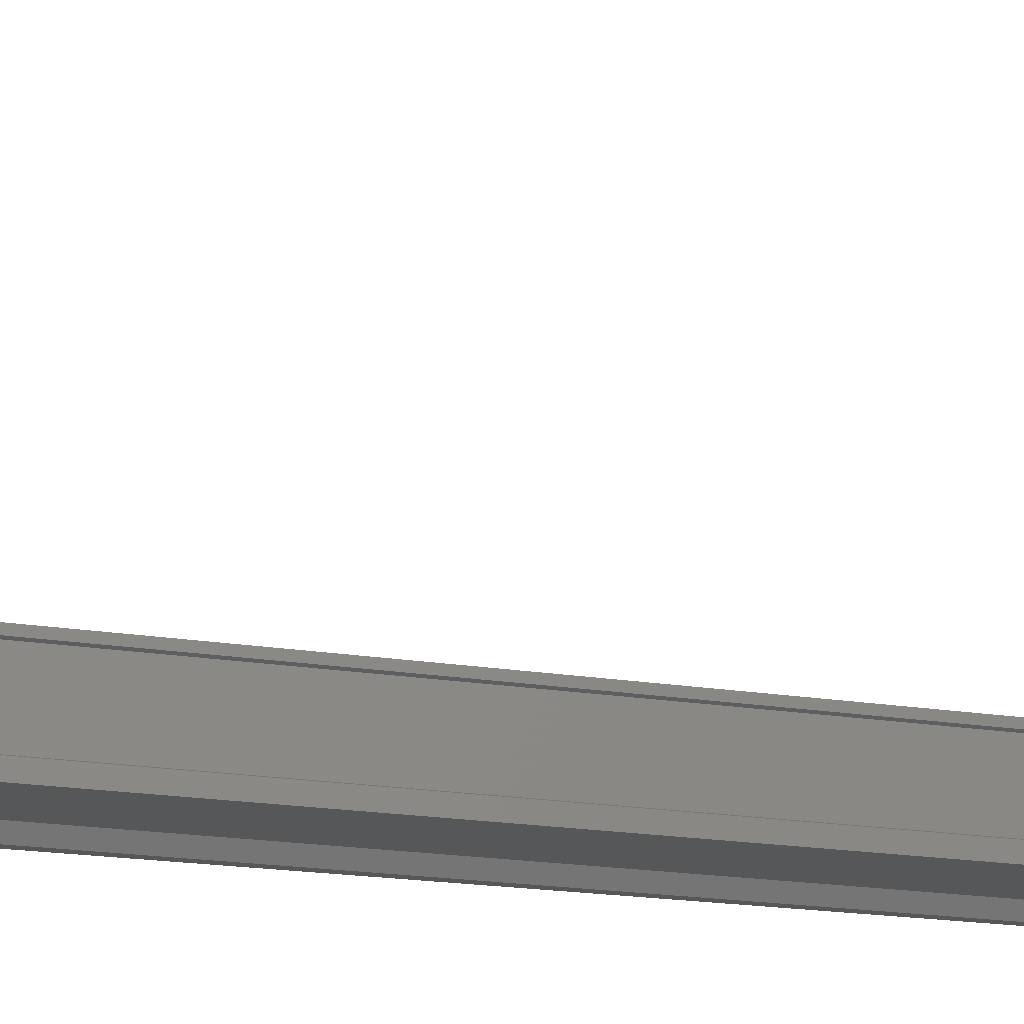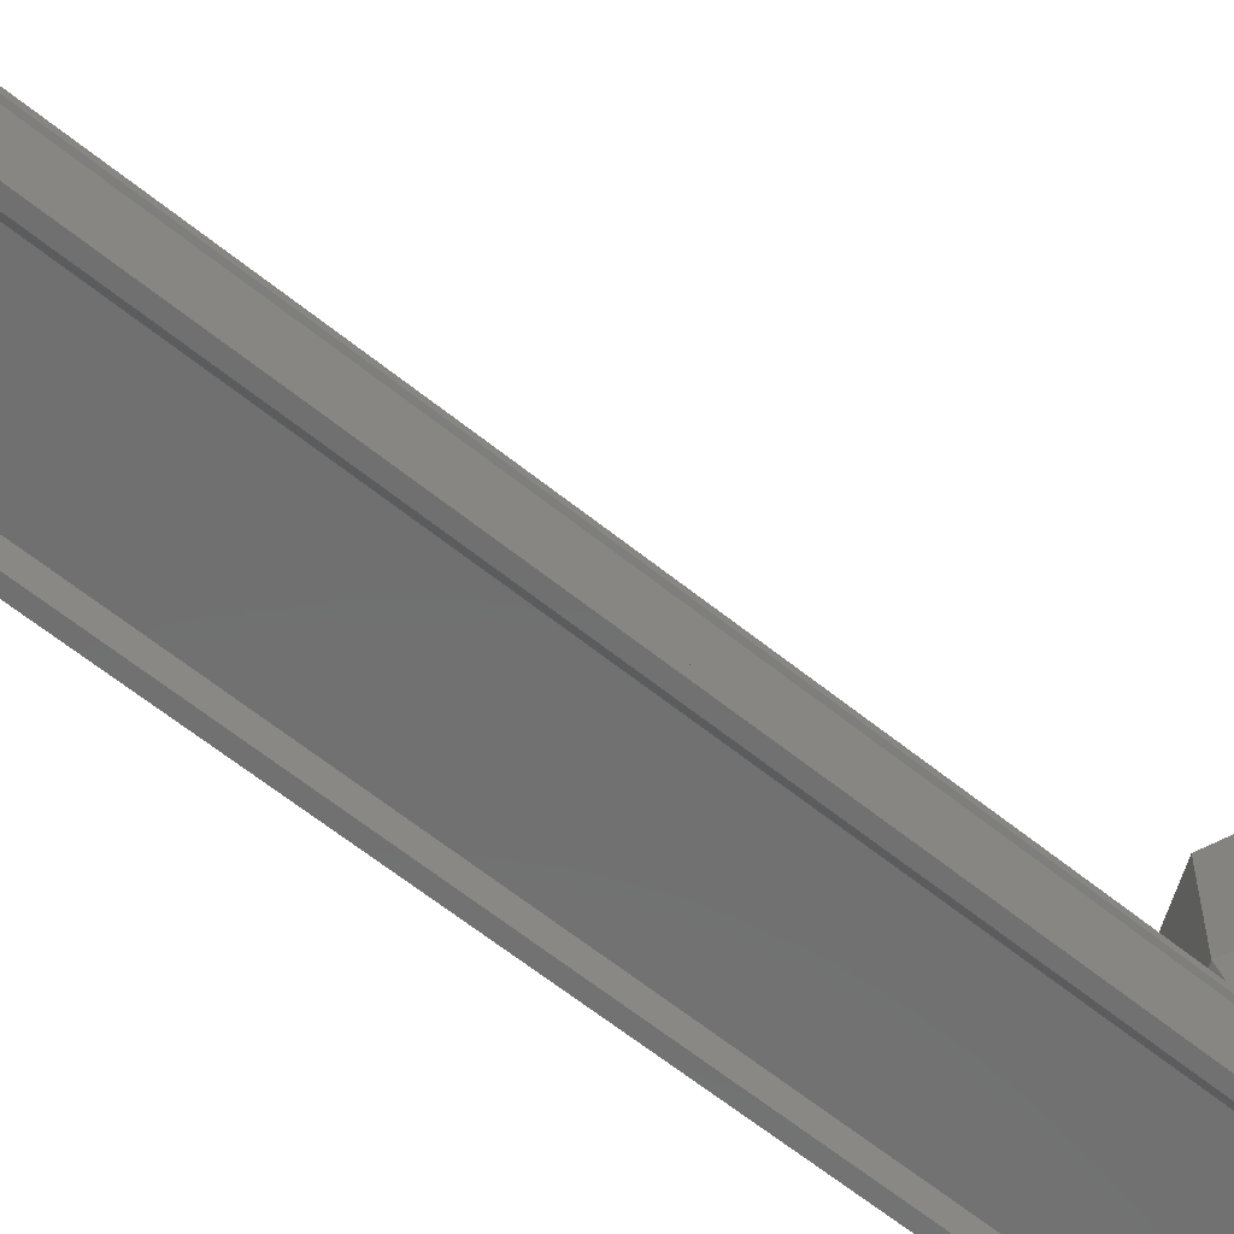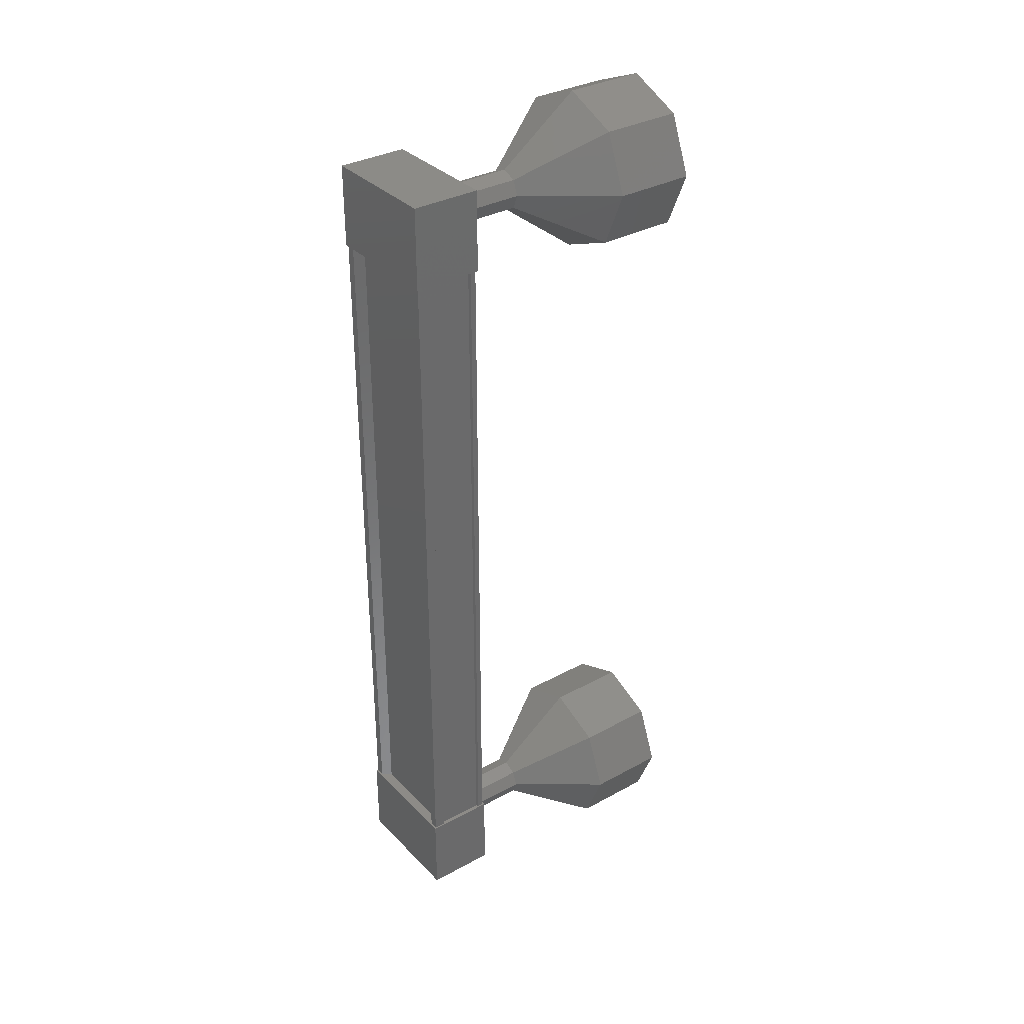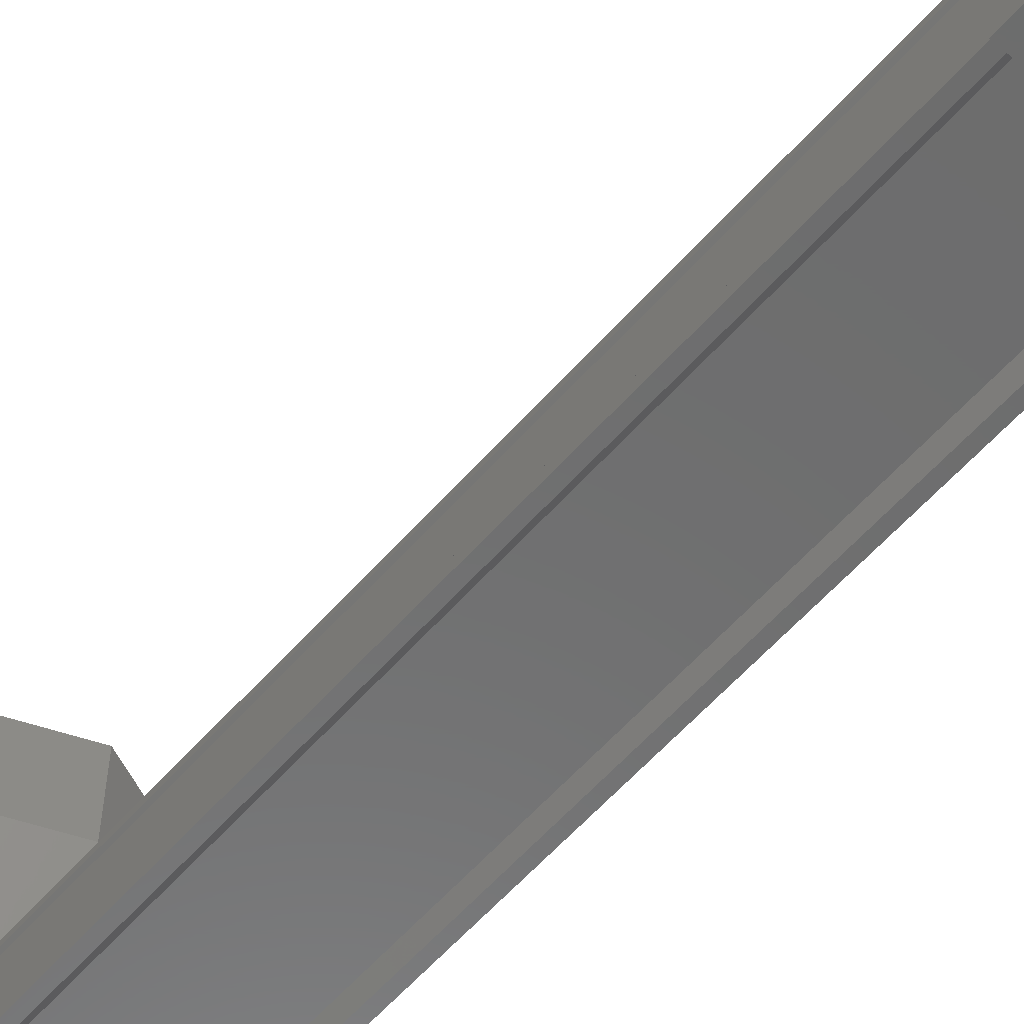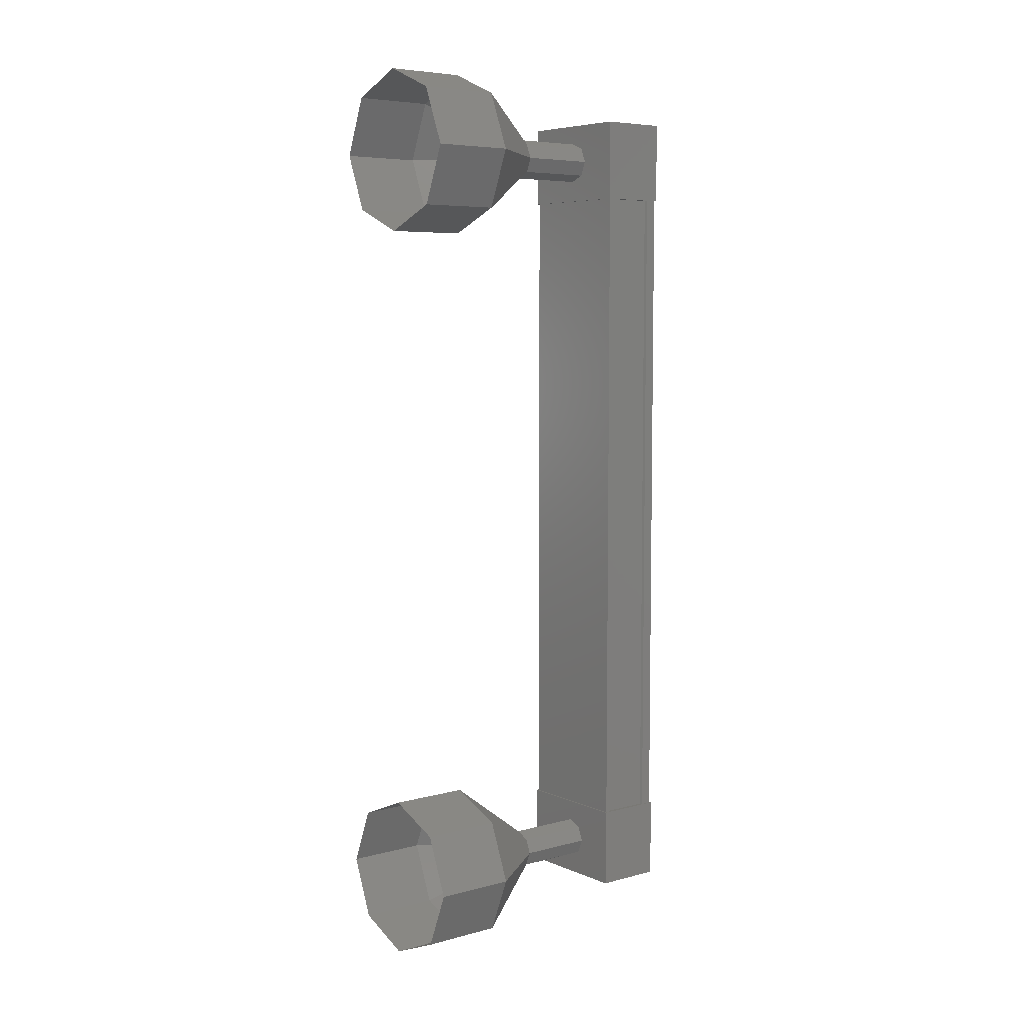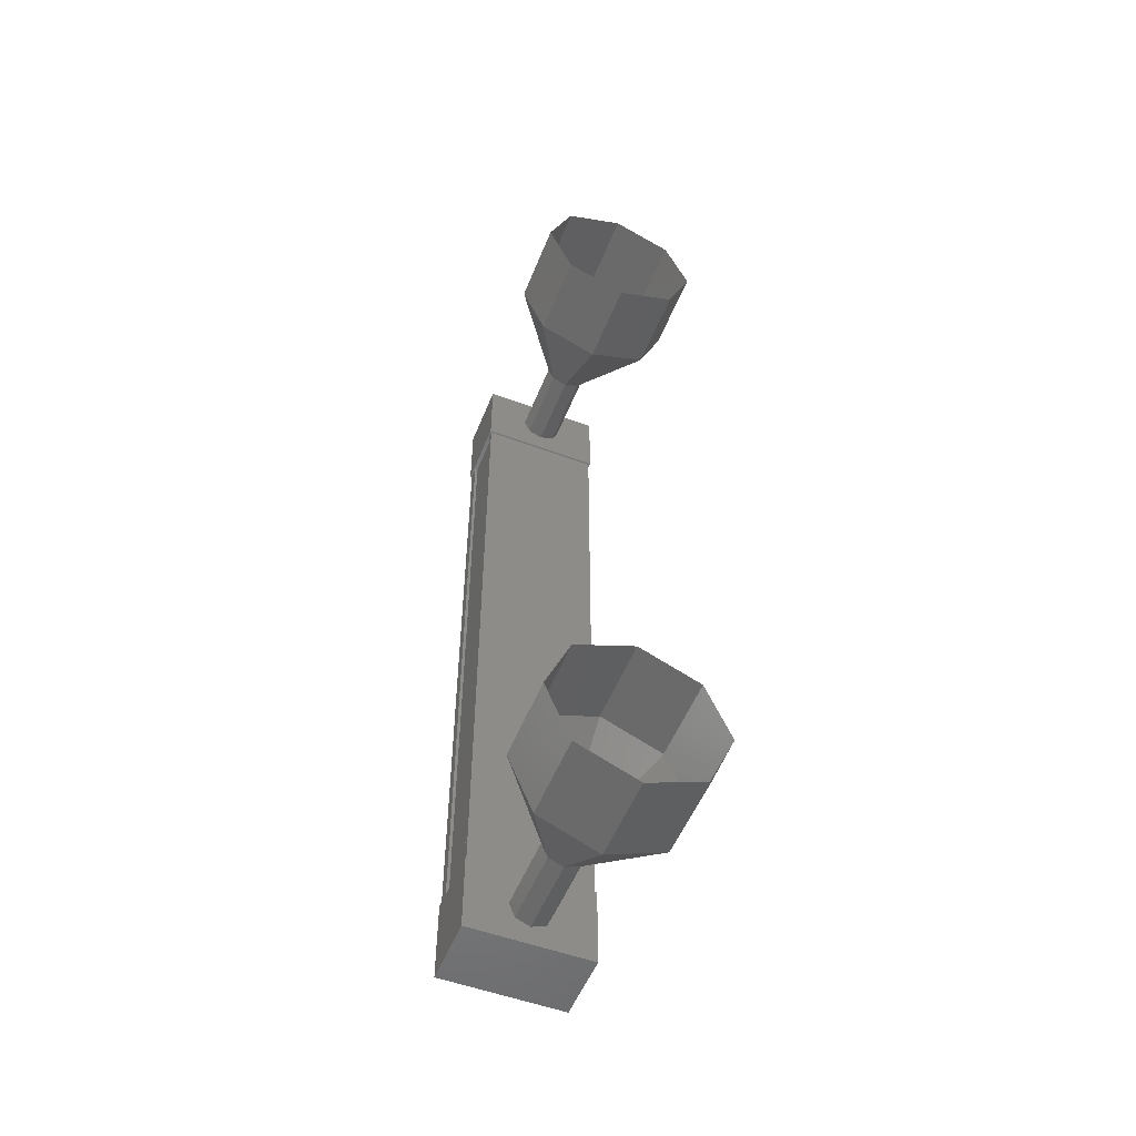
<metadata>
{"format":"stl","ext":"stl","renderer":"f3d","projection":"perspective","resolution":1024,"background":"white","views":[{"elev":-16.7,"azim":69.8,"up":"+Y"},{"elev":-61.9,"azim":50.6,"up":"+Y"},{"elev":33.8,"azim":53.4,"up":"+Z"},{"elev":-59.1,"azim":139.0,"up":"+Y"},{"elev":6.2,"azim":-128.4,"up":"+Z"},{"elev":-53.3,"azim":158.4,"up":"+Z"}]}
</metadata>
<code>
# stl→obj: 128 verts, 152 faces
v 0.5523 -70.3 32.85
v 0.6331 -70.41 32.85
v 0.6331 -70.41 42.09
v 0.7359 -70.41 42.09
v -0.5523 -70.3 42.09
v -0.6331 -70.41 42.09
v -0.6331 -70.41 32.85
v -0.7359 -70.41 42.09
v -0.7359 -70.41 32.85
v -0.7359 -69.68 42.09
v -0.7359 -69.68 32.85
v -0.7045 -69.69 42.09
v -0.7045 -69.69 32.85
v -0.7045 -70.27 32.85
v 0.5523 -70.3 42.09
v -0.5523 -70.3 32.85
v -0.7359 -70.28 32.85
v -0.7359 -70.28 42.09
v -0.7045 -70.27 42.09
v 0.7529 -70.43 42.63
v -0.7529 -69.59 42.63
v -0.7529 -70.43 42.63
v -0.7529 -70.43 41.63
v 0.7529 -70.43 41.63
v -0.7529 -69.59 41.63
v 0.7529 -69.59 41.63
v 0.7529 -69.59 42.63
v -0.7529 -70.43 33.31
v 0.7529 -70.43 33.31
v -0.7529 -69.59 33.31
v 0.7529 -69.59 33.31
v 0.7529 -69.59 32.31
v 0.7529 -70.43 32.31
v -0.7529 -70.43 32.31
v -0.7529 -69.59 32.31
v 0.7359 -70.41 32.85
v 0.7359 -70.28 32.85
v 0.7359 -70.28 42.09
v 0.7045 -70.27 32.85
v 0.7045 -70.27 42.09
v 0.7045 -69.69 32.85
v 0.7045 -69.69 42.09
v 0.7359 -69.68 32.85
v 0.7359 -69.68 42.09
v 0.7359 -69.61 32.85
v 0.7359 -69.61 42.09
v -0.7359 -69.61 32.85
v -0.7359 -69.61 42.09
v 0 -67.65 31.79
v 0 -66.65 31.79
v 0.7071 -67.65 32.09
v 0.7071 -66.65 32.09
v 1 -67.65 32.79
v 1 -66.65 32.79
v 0.7071 -67.65 33.5
v 0.7071 -66.65 33.5
v 0 -67.65 33.79
v 0 -66.65 33.79
v -0.7071 -67.65 33.5
v -0.7071 -66.65 33.5
v -1 -67.65 32.79
v -1 -66.65 32.79
v -0.7071 -67.65 32.09
v -0.7071 -66.65 32.09
v -0.1768 -68.64 42.32
v -0 -69.64 42.39
v -0 -68.64 42.39
v 0.1768 -69.64 42.32
v 0.1768 -68.64 42.32
v 0.25 -69.64 42.14
v 0.25 -68.64 42.14
v 0.1768 -69.64 41.97
v 0.1768 -68.64 41.97
v -0 -69.64 41.89
v -0 -68.64 41.89
v -0.1768 -69.64 41.97
v -0.1768 -68.64 41.97
v -0.25 -69.64 42.14
v -0.25 -68.64 42.14
v -0.1768 -69.64 42.32
v -0.7071 -66.65 42.85
v -0 -67.65 43.14
v -1e-06 -66.65 43.14
v 0.7071 -67.65 42.85
v 0.7071 -66.65 42.85
v 1 -67.65 42.14
v 1 -66.65 42.14
v 0.7071 -67.65 41.44
v 0.7071 -66.65 41.44
v -0 -67.65 41.14
v -0 -66.65 41.14
v -0.7071 -67.65 41.44
v -0.7071 -66.65 41.44
v -1 -67.65 42.14
v -1 -66.65 42.14
v -0.7071 -67.65 42.85
v -0 -68.65 42.39
v 0.1768 -68.65 42.32
v 0.25 -68.65 42.14
v 0.1768 -68.65 41.97
v -0 -68.65 41.89
v -0.1768 -68.65 41.97
v -0.25 -68.65 42.14
v -0.1768 -68.65 42.32
v 1e-06 -69.64 32.54
v 0 -68.64 32.54
v 0.1768 -69.64 32.62
v 0.1768 -68.64 32.62
v 0.25 -69.64 32.79
v 0.25 -68.64 32.79
v 0.1768 -69.64 32.97
v 0.1768 -68.64 32.97
v 1e-06 -69.64 33.04
v 0 -68.64 33.04
v -0.1768 -69.64 32.97
v -0.1768 -68.64 32.97
v -0.25 -69.64 32.79
v -0.25 -68.64 32.79
v -0.1768 -69.64 32.62
v -0.1768 -68.64 32.62
v -0.1768 -68.65 32.62
v 0 -68.65 32.54
v 0.1768 -68.65 32.62
v 0.25 -68.65 32.79
v 0.1768 -68.65 32.97
v 0 -68.65 33.04
v -0.1768 -68.65 32.97
v -0.25 -68.65 32.79
f 1 2 3
f 3 2 4
f 5 6 7
f 7 6 8
f 8 9 7
f 10 11 12
f 12 11 13
f 13 14 12
f 3 15 1
f 1 15 5
f 5 16 1
f 7 16 5
f 9 8 17
f 17 8 18
f 18 14 17
f 19 14 18
f 12 14 19
f 20 21 22
f 22 21 23
f 23 24 22
f 25 24 23
f 26 24 25
f 25 21 26
f 26 21 27
f 27 21 20
f 20 24 27
f 22 24 20
f 28 29 30
f 30 29 31
f 31 32 30
f 29 32 31
f 33 32 29
f 29 34 33
f 33 34 32
f 32 34 35
f 35 30 32
f 34 30 35
f 28 30 34
f 34 29 28
f 2 36 4
f 4 36 37
f 37 38 4
f 39 38 37
f 40 38 39
f 39 41 40
f 40 41 42
f 42 41 43
f 43 44 42
f 45 44 43
f 46 44 45
f 45 47 46
f 46 47 48
f 48 47 10
f 25 23 21
f 24 26 27
f 47 11 10
f 49 50 51
f 51 50 52
f 52 53 51
f 54 53 52
f 55 53 54
f 54 56 55
f 55 56 57
f 57 56 58
f 58 59 57
f 60 59 58
f 61 59 60
f 60 62 61
f 61 62 63
f 63 62 64
f 64 49 63
f 50 49 64
f 65 66 67
f 67 66 68
f 68 69 67
f 70 69 68
f 71 69 70
f 70 72 71
f 71 72 73
f 73 72 74
f 74 75 73
f 76 75 74
f 77 75 76
f 76 78 77
f 77 78 79
f 79 78 80
f 80 65 79
f 66 65 80
f 81 82 83
f 83 82 84
f 84 85 83
f 86 85 84
f 87 85 86
f 86 88 87
f 87 88 89
f 89 88 90
f 90 91 89
f 92 91 90
f 93 91 92
f 92 94 93
f 93 94 95
f 95 94 96
f 96 81 95
f 82 81 96
f 96 97 82
f 82 97 98
f 98 84 82
f 99 84 98
f 86 84 99
f 99 100 86
f 86 100 88
f 88 100 101
f 101 90 88
f 102 90 101
f 92 90 102
f 102 103 92
f 92 103 94
f 94 103 104
f 104 96 94
f 97 96 104
f 105 106 107
f 107 106 108
f 108 109 107
f 110 109 108
f 111 109 110
f 110 112 111
f 111 112 113
f 113 112 114
f 114 115 113
f 116 115 114
f 117 115 116
f 116 118 117
f 117 118 119
f 119 118 120
f 120 105 119
f 106 105 120
f 121 63 122
f 122 63 49
f 49 123 122
f 51 123 49
f 124 123 51
f 51 53 124
f 124 53 125
f 125 53 55
f 55 126 125
f 57 126 55
f 127 126 57
f 57 59 127
f 127 59 128
f 128 59 61
f 61 121 128
f 63 121 61

</code>
